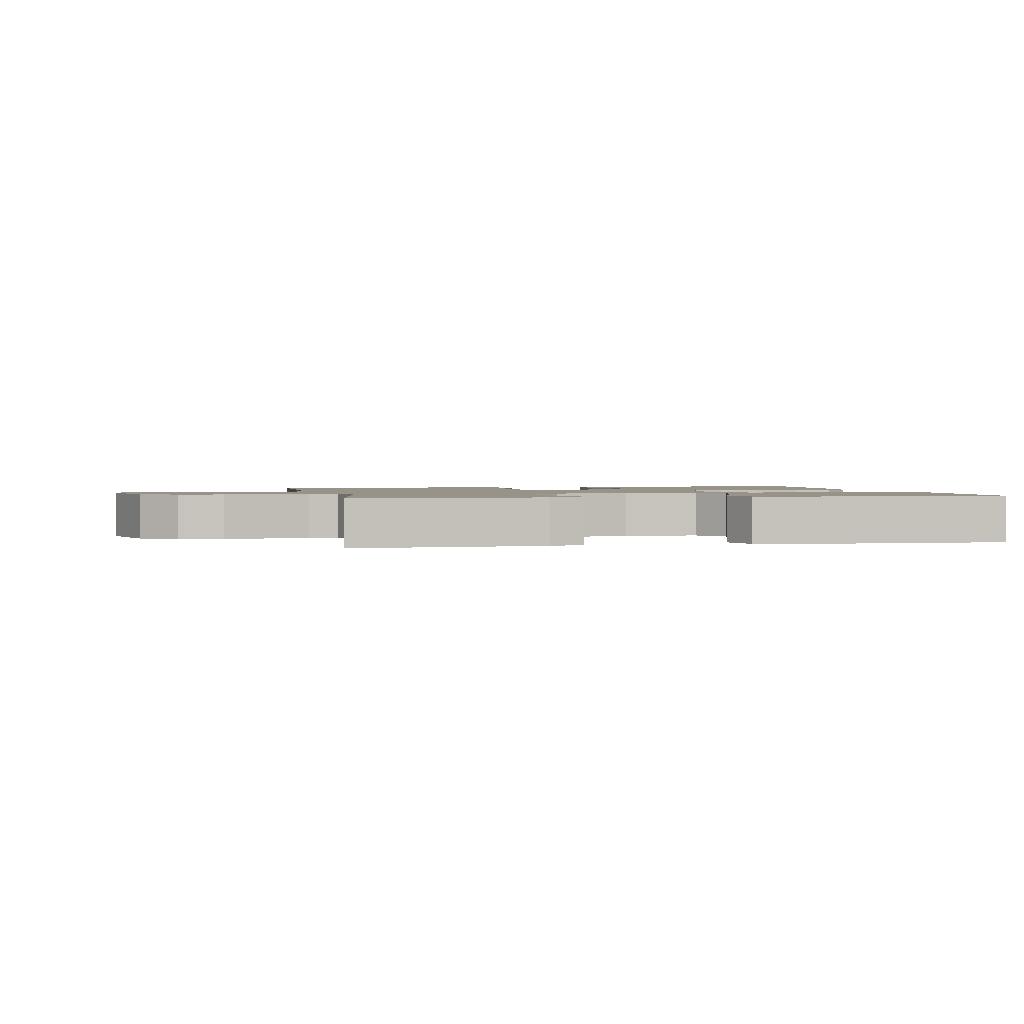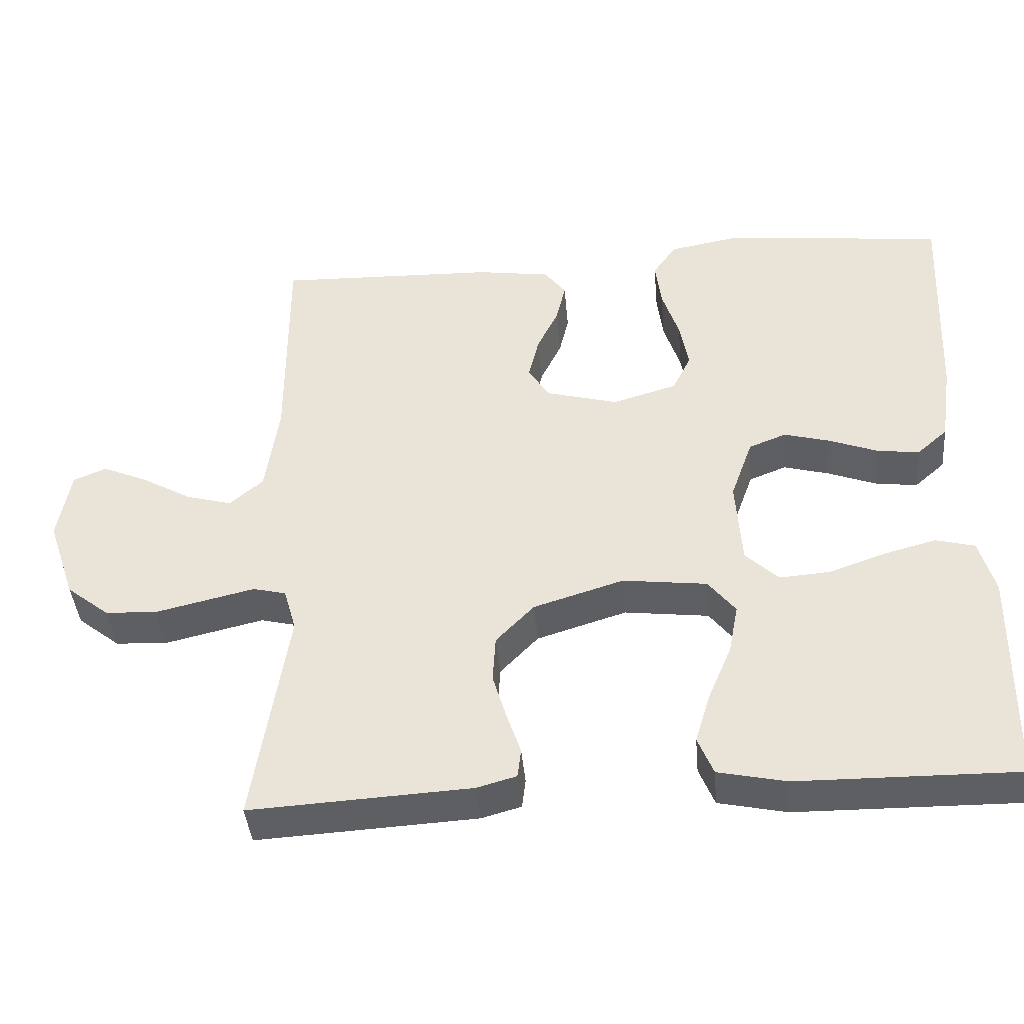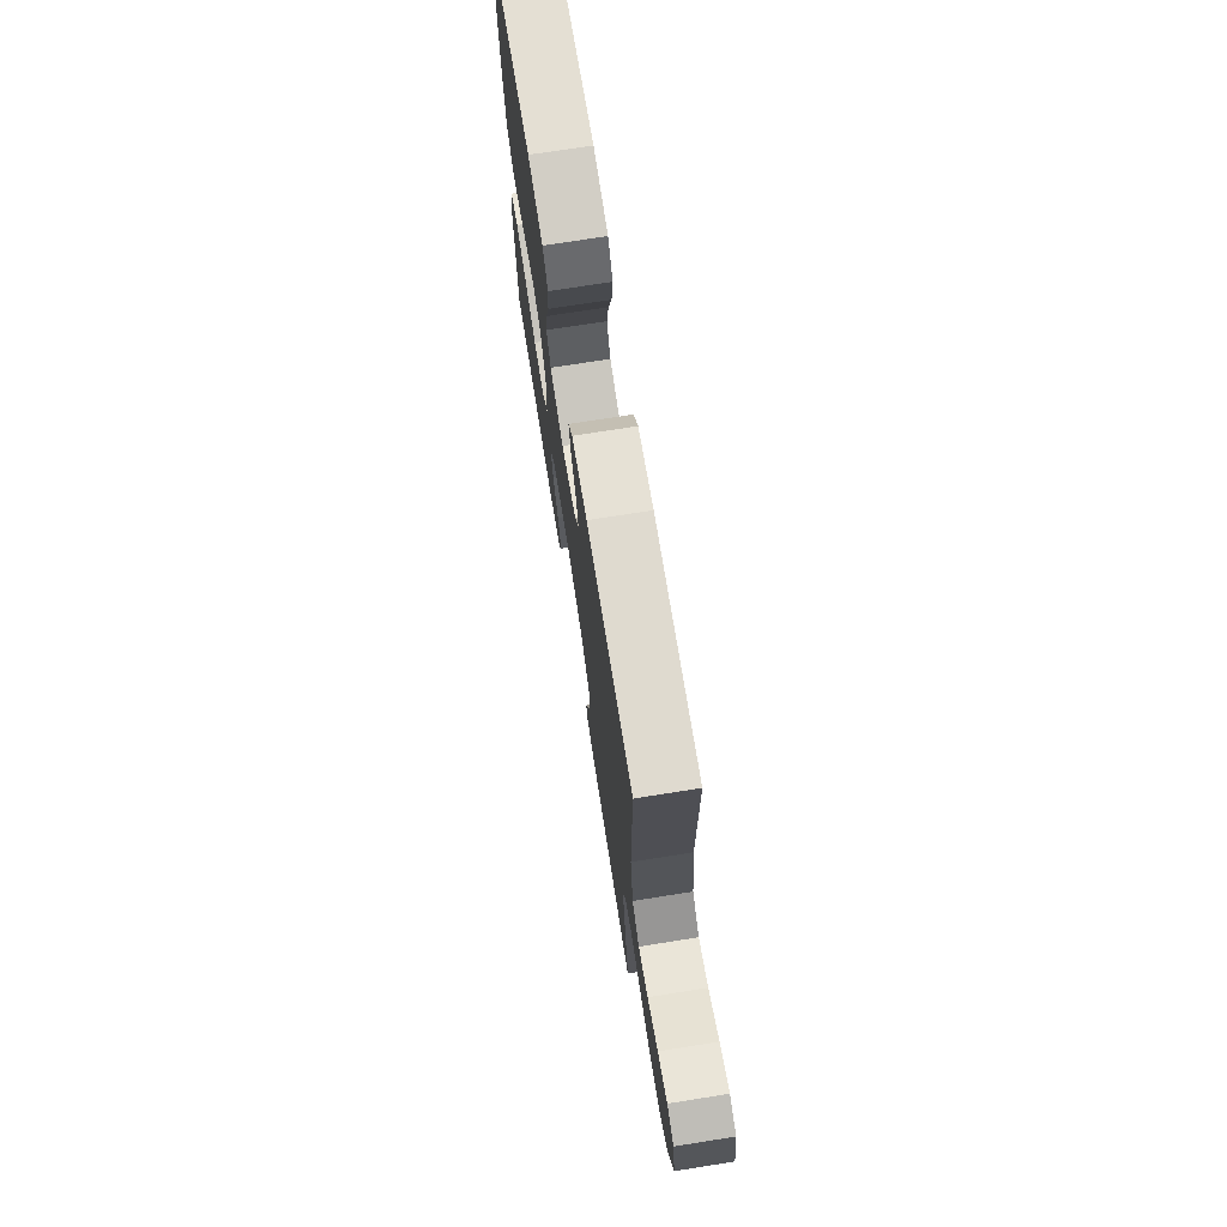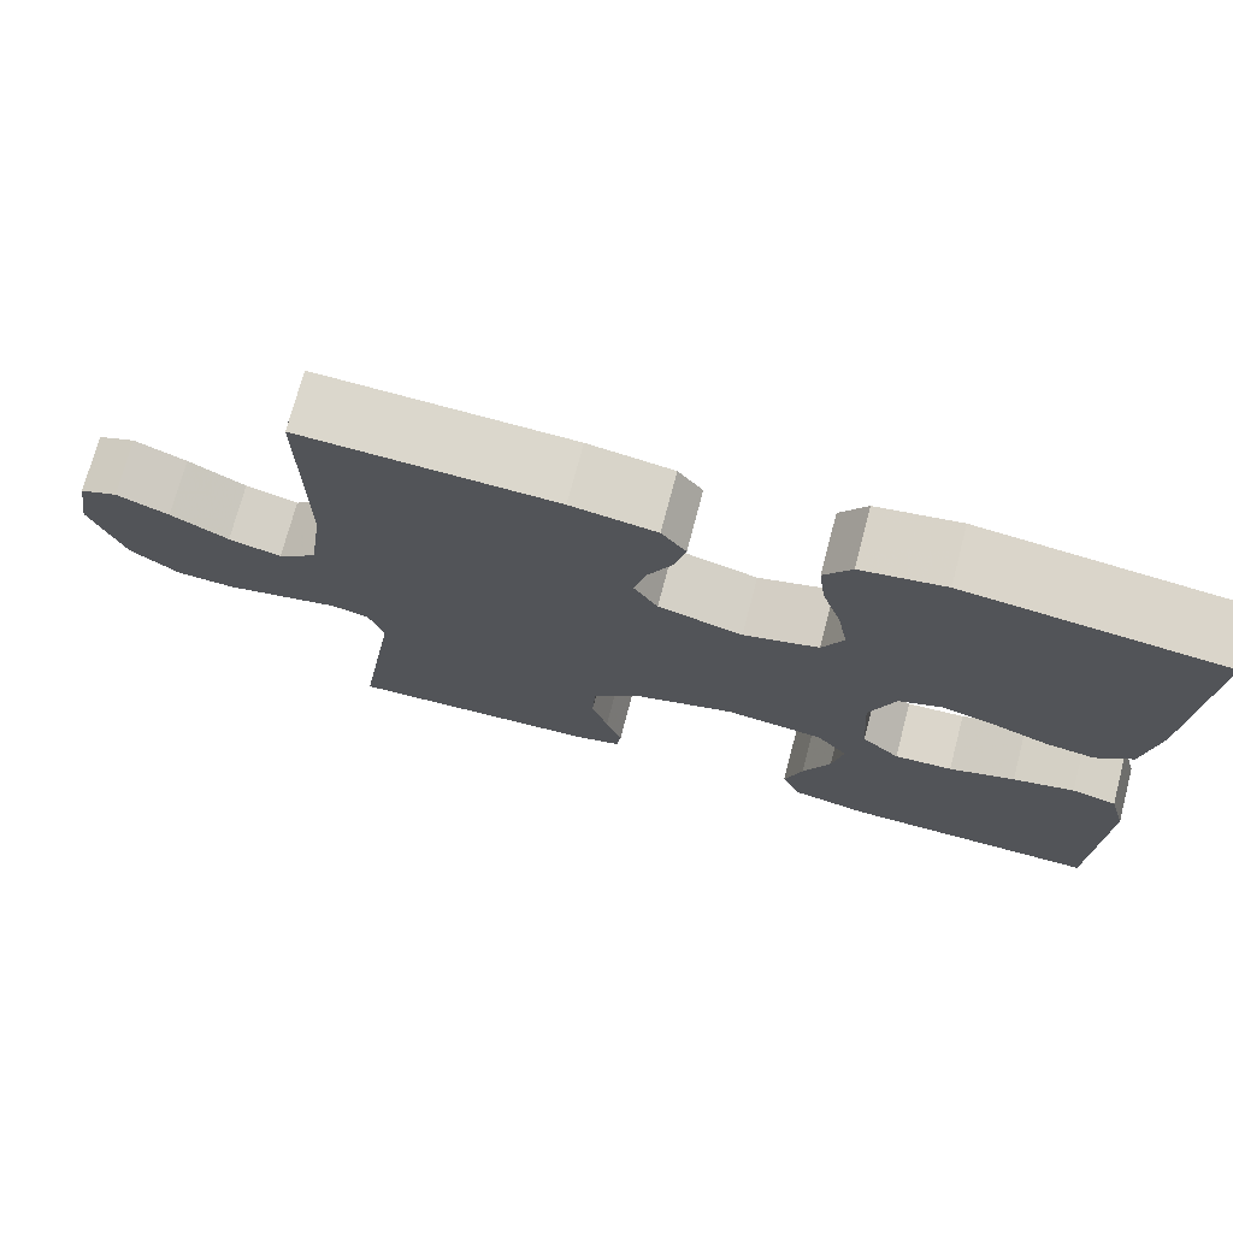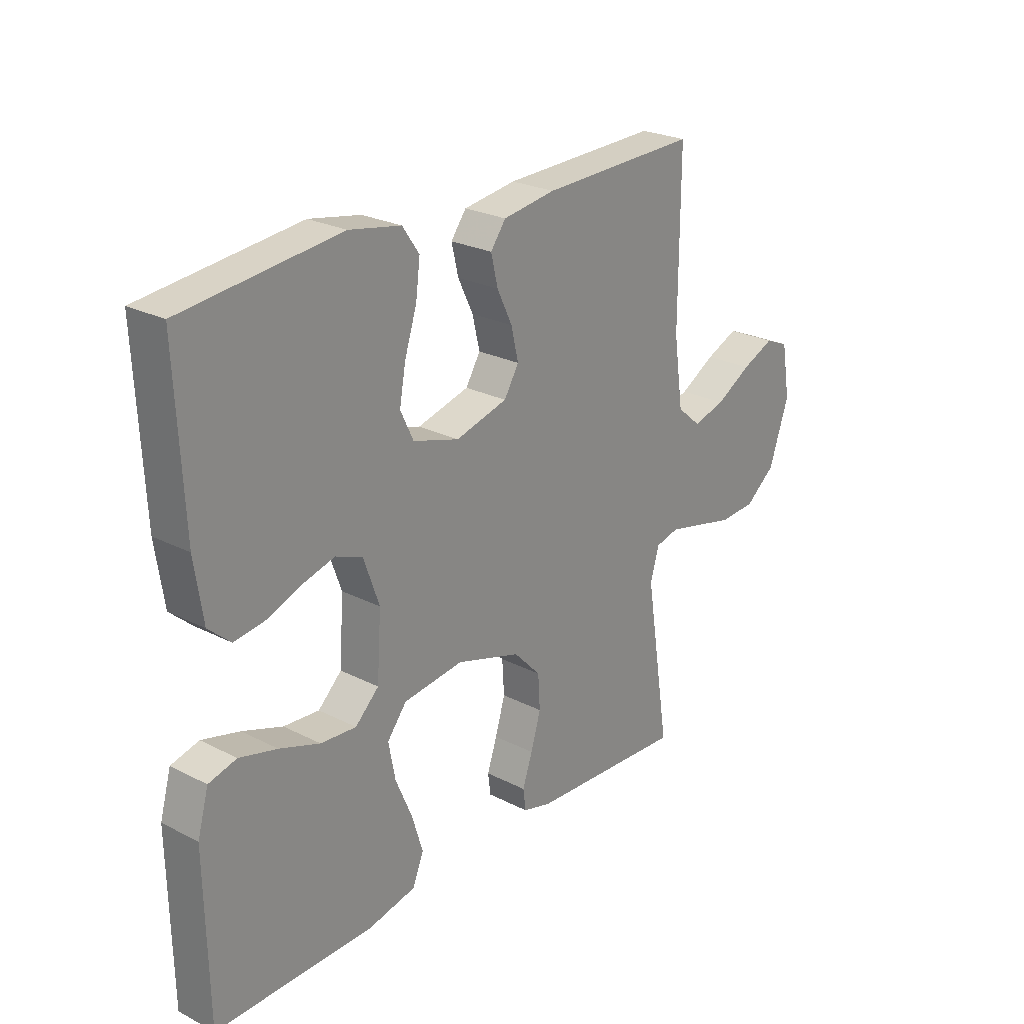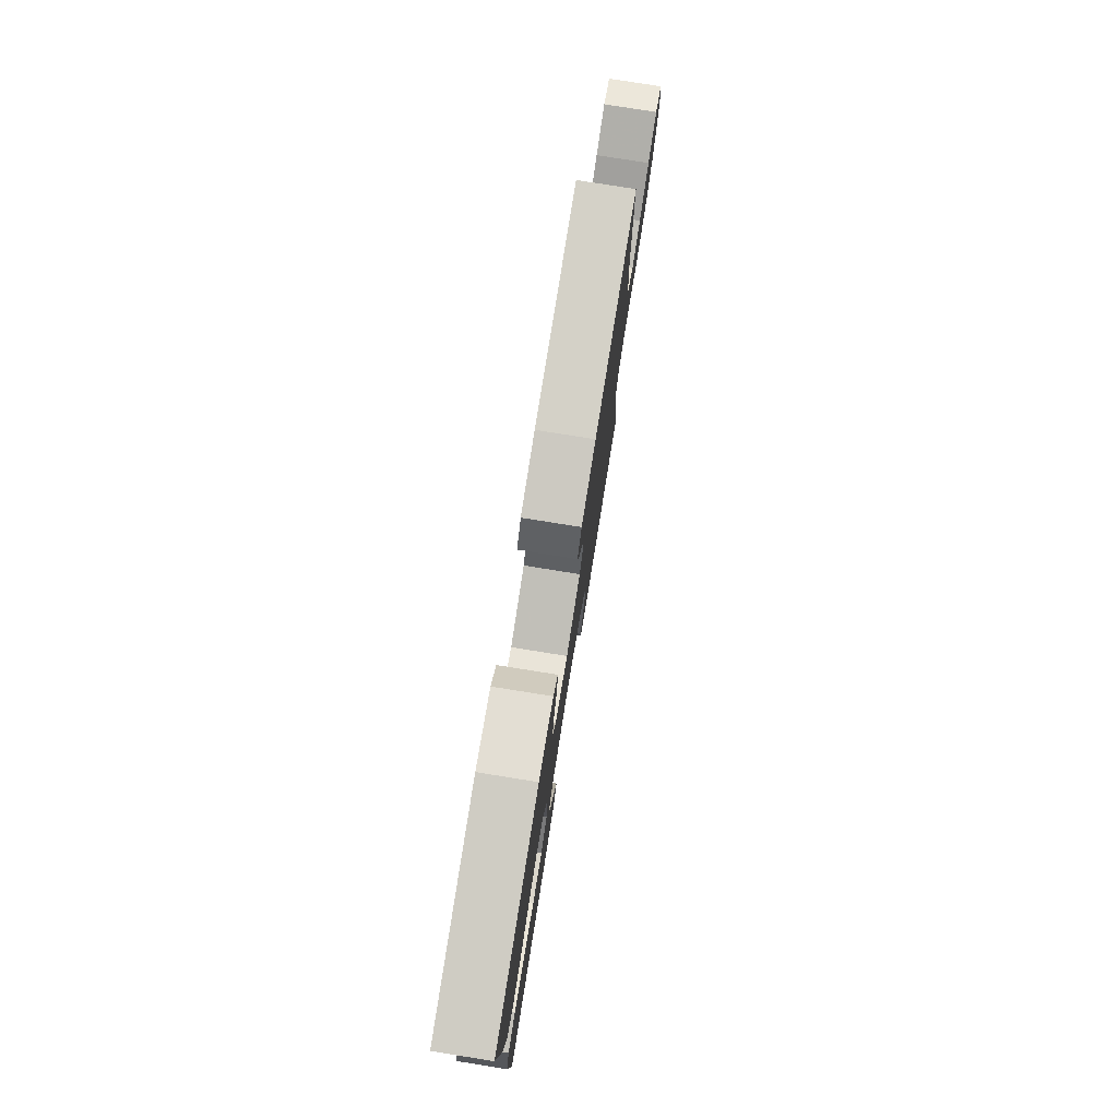
<metadata>
{"format":"obj","ext":"obj","renderer":"f3d","projection":"perspective","resolution":1024,"background":"white","views":[{"elev":1.6,"azim":168.7,"up":"+Y"},{"elev":-41.4,"azim":-175.0,"up":"+Z"},{"elev":72.5,"azim":81.0,"up":"+Z"},{"elev":73.3,"azim":-165.2,"up":"+Z"},{"elev":24.7,"azim":-50.1,"up":"+Z"},{"elev":78.0,"azim":-80.9,"up":"+Z"}]}
</metadata>
<code>
v -0.5 0.07 0.5
v -0.2 0.07 0.533
v -0.102 0.07 0.515
v -0.07 0.07 0.469
v -0.078 0.07 0.405
v -0.101 0.07 0.334
v -0.113 0.07 0.268
v -0.088 0.07 0.216
v 0 0.07 0.19
v 0.099 0.07 0.217
v 0.127 0.07 0.263
v 0.113 0.07 0.322
v 0.084 0.07 0.382
v 0.071 0.07 0.437
v 0.1 0.07 0.476
v 0.2 0.07 0.491
v 0.5 0.07 0.5
v 0.499 0.07 0.2
v 0.517 0.07 0.073
v 0.563 0.07 0.034
v 0.625 0.07 0.051
v 0.693 0.07 0.09
v 0.755 0.07 0.117
v 0.8 0.07 0.098
v 0.817 0.07 0
v 0.779 0.07 -0.112
v 0.721 0.07 -0.158
v 0.651 0.07 -0.162
v 0.579 0.07 -0.145
v 0.515 0.07 -0.13
v 0.47 0.07 -0.141
v 0.453 0.07 -0.2
v 0.5 0.07 -0.5
v 0.2 0.07 -0.483
v 0.146 0.07 -0.468
v 0.141 0.07 -0.428
v 0.16 0.07 -0.372
v 0.179 0.07 -0.308
v 0.175 0.07 -0.244
v 0.123 0.07 -0.19
v 0 0.07 -0.152
v -0.115 0.07 -0.166
v -0.152 0.07 -0.213
v -0.139 0.07 -0.281
v -0.107 0.07 -0.356
v -0.086 0.07 -0.425
v -0.107 0.07 -0.477
v -0.2 0.07 -0.497
v -0.5 0.07 -0.5
v -0.505 0.07 -0.2
v -0.484 0.07 -0.125
v -0.431 0.07 -0.111
v -0.359 0.07 -0.13
v -0.282 0.07 -0.157
v -0.214 0.07 -0.162
v -0.169 0.07 -0.119
v -0.161 0.07 0
v -0.191 0.07 0.084
v -0.242 0.07 0.104
v -0.304 0.07 0.087
v -0.37 0.07 0.062
v -0.428 0.07 0.054
v -0.47 0.07 0.091
v -0.486 0.07 0.2
v -0.5 0 0.5
v -0.2 0 0.533
v -0.102 0 0.515
v -0.07 0 0.469
v -0.078 0 0.405
v -0.101 0 0.334
v -0.113 0 0.268
v -0.088 0 0.216
v 0 0 0.19
v 0.099 0 0.217
v 0.127 0 0.263
v 0.113 0 0.322
v 0.084 0 0.382
v 0.071 0 0.437
v 0.1 0 0.476
v 0.2 0 0.491
v 0.5 0 0.5
v 0.499 0 0.2
v 0.517 0 0.073
v 0.563 0 0.034
v 0.625 0 0.051
v 0.693 0 0.09
v 0.755 0 0.117
v 0.8 0 0.098
v 0.817 0 0
v 0.779 0 -0.112
v 0.721 0 -0.158
v 0.651 0 -0.162
v 0.579 0 -0.145
v 0.515 0 -0.13
v 0.47 0 -0.141
v 0.453 0 -0.2
v 0.5 0 -0.5
v 0.2 0 -0.483
v 0.146 0 -0.468
v 0.141 0 -0.428
v 0.16 0 -0.372
v 0.179 0 -0.308
v 0.175 0 -0.244
v 0.123 0 -0.19
v 0 0 -0.152
v -0.115 0 -0.166
v -0.152 0 -0.213
v -0.139 0 -0.281
v -0.107 0 -0.356
v -0.086 0 -0.425
v -0.107 0 -0.477
v -0.2 0 -0.497
v -0.5 0 -0.5
v -0.505 0 -0.2
v -0.484 0 -0.125
v -0.431 0 -0.111
v -0.359 0 -0.13
v -0.282 0 -0.157
v -0.214 0 -0.162
v -0.169 0 -0.119
v -0.161 0 0
v -0.191 0 0.084
v -0.242 0 0.104
v -0.304 0 0.087
v -0.37 0 0.062
v -0.428 0 0.054
v -0.47 0 0.091
v -0.486 0 0.2
f 60 61 62 63
f 59 60 63 64
f 58 59 64 1
f 51 52 53 54
f 49 50 51 54
f 49 54 55
f 48 49 55 56
f 44 45 46 47
f 43 44 47 48
f 34 35 36 37
f 32 33 34 37
f 31 32 37 38
f 26 27 28 29
f 26 29 30
f 25 26 30
f 24 25 30 31
f 21 22 23 24
f 20 21 24 31
f 15 16 17 18
f 15 18 19
f 12 13 14 15
f 11 12 15 19
f 10 11 19 20
f 3 4 5 6
f 3 6 7
f 58 1 2 3
f 57 58 3 7
f 43 48 56
f 42 43 56 57
f 41 42 57 7
f 20 31 38 39
f 9 10 20 39
f 8 9 39 40
f 41 7 8
f 8 40 41
f 127 126 125 124
f 128 127 124 123
f 65 128 123 122
f 118 117 116 115
f 118 115 114 113
f 119 118 113
f 120 119 113 112
f 111 110 109 108
f 112 111 108 107
f 101 100 99 98
f 101 98 97 96
f 102 101 96 95
f 93 92 91 90
f 94 93 90
f 94 90 89
f 95 94 89 88
f 88 87 86 85
f 95 88 85 84
f 82 81 80 79
f 83 82 79
f 79 78 77 76
f 83 79 76 75
f 84 83 75 74
f 70 69 68 67
f 71 70 67
f 67 66 65 122
f 71 67 122 121
f 120 112 107
f 121 120 107 106
f 71 121 106 105
f 103 102 95 84
f 103 84 74 73
f 104 103 73 72
f 72 71 105
f 105 104 72
f 1 65 66 2
f 2 66 67 3
f 3 67 68 4
f 4 68 69 5
f 5 69 70 6
f 6 70 71 7
f 7 71 72 8
f 8 72 73 9
f 9 73 74 10
f 10 74 75 11
f 11 75 76 12
f 12 76 77 13
f 13 77 78 14
f 14 78 79 15
f 15 79 80 16
f 16 80 81 17
f 17 81 82 18
f 18 82 83 19
f 19 83 84 20
f 20 84 85 21
f 21 85 86 22
f 22 86 87 23
f 23 87 88 24
f 24 88 89 25
f 25 89 90 26
f 26 90 91 27
f 27 91 92 28
f 28 92 93 29
f 29 93 94 30
f 30 94 95 31
f 31 95 96 32
f 32 96 97 33
f 33 97 98 34
f 34 98 99 35
f 35 99 100 36
f 36 100 101 37
f 37 101 102 38
f 38 102 103 39
f 39 103 104 40
f 40 104 105 41
f 41 105 106 42
f 42 106 107 43
f 43 107 108 44
f 44 108 109 45
f 45 109 110 46
f 46 110 111 47
f 47 111 112 48
f 48 112 113 49
f 49 113 114 50
f 50 114 115 51
f 51 115 116 52
f 52 116 117 53
f 53 117 118 54
f 54 118 119 55
f 55 119 120 56
f 56 120 121 57
f 57 121 122 58
f 58 122 123 59
f 59 123 124 60
f 60 124 125 61
f 61 125 126 62
f 62 126 127 63
f 63 127 128 64
f 64 128 65 1

</code>
